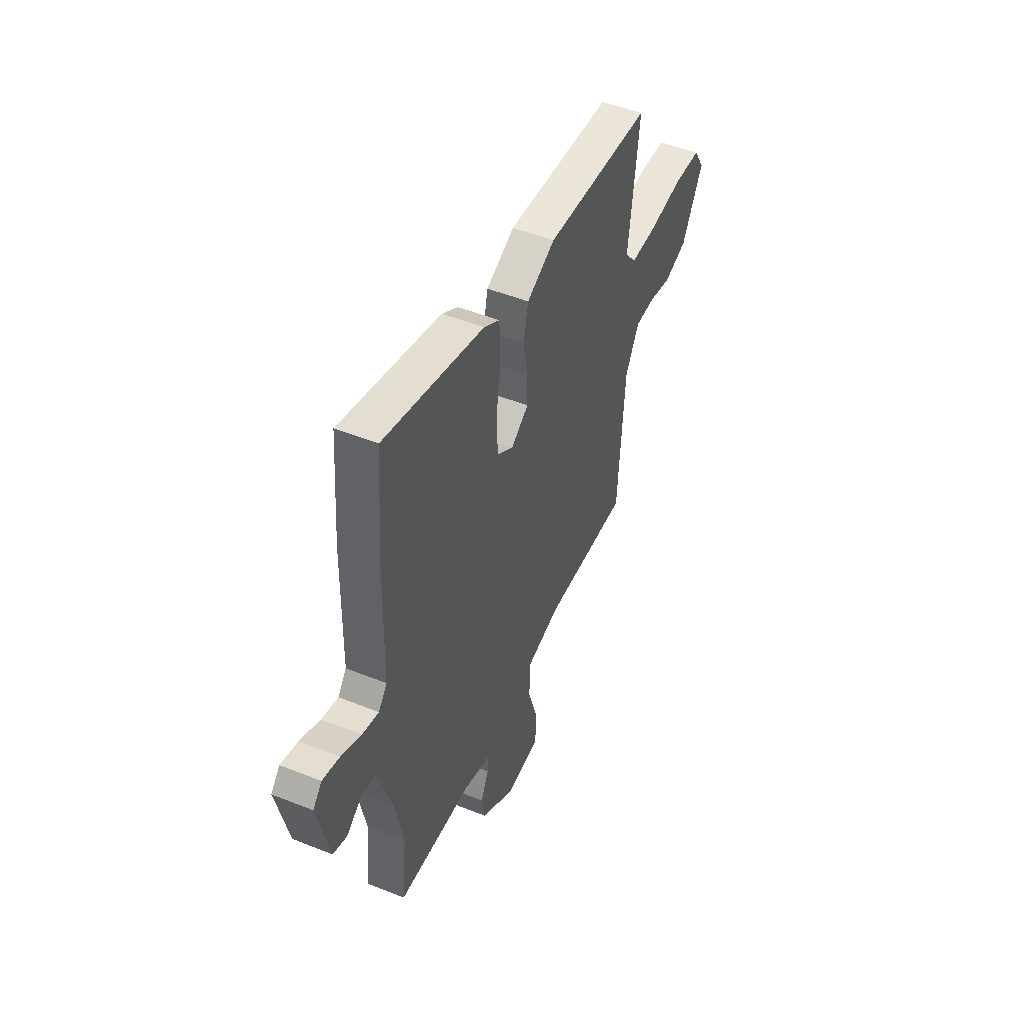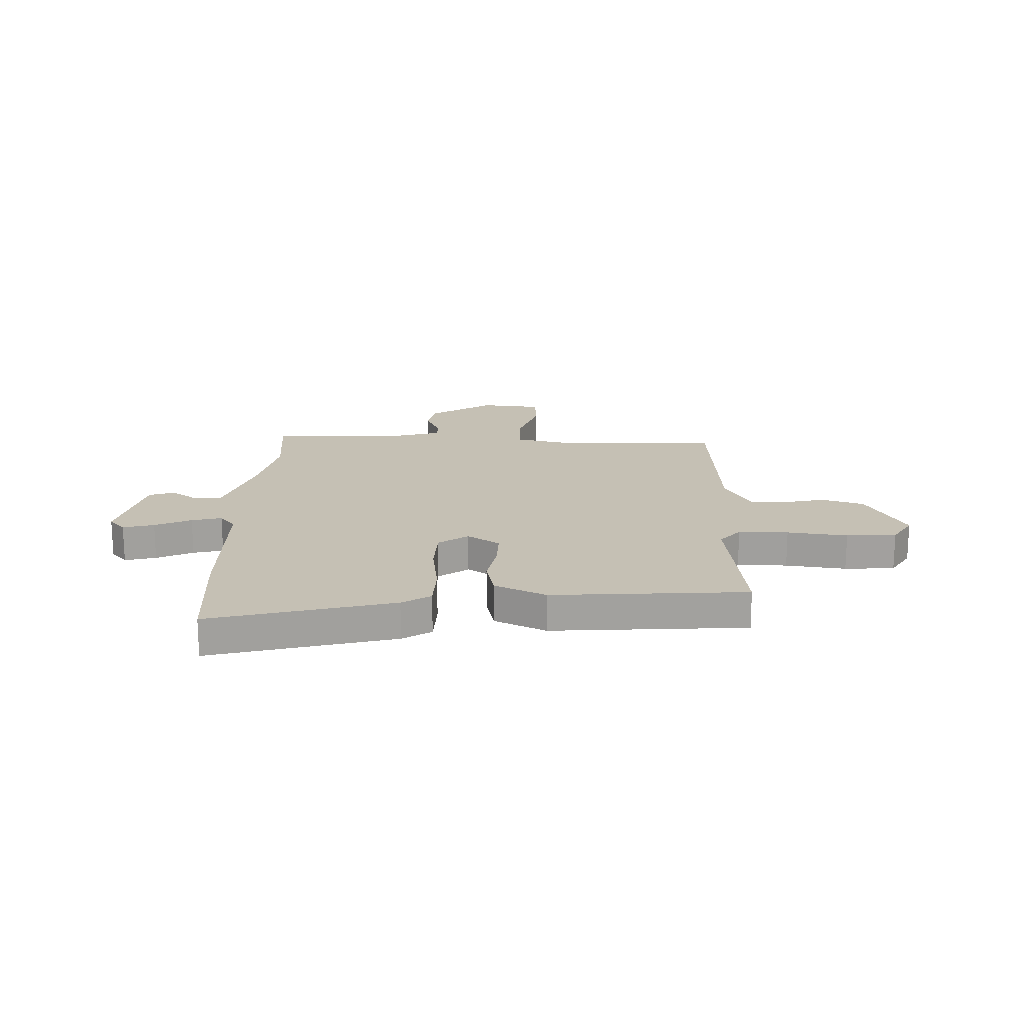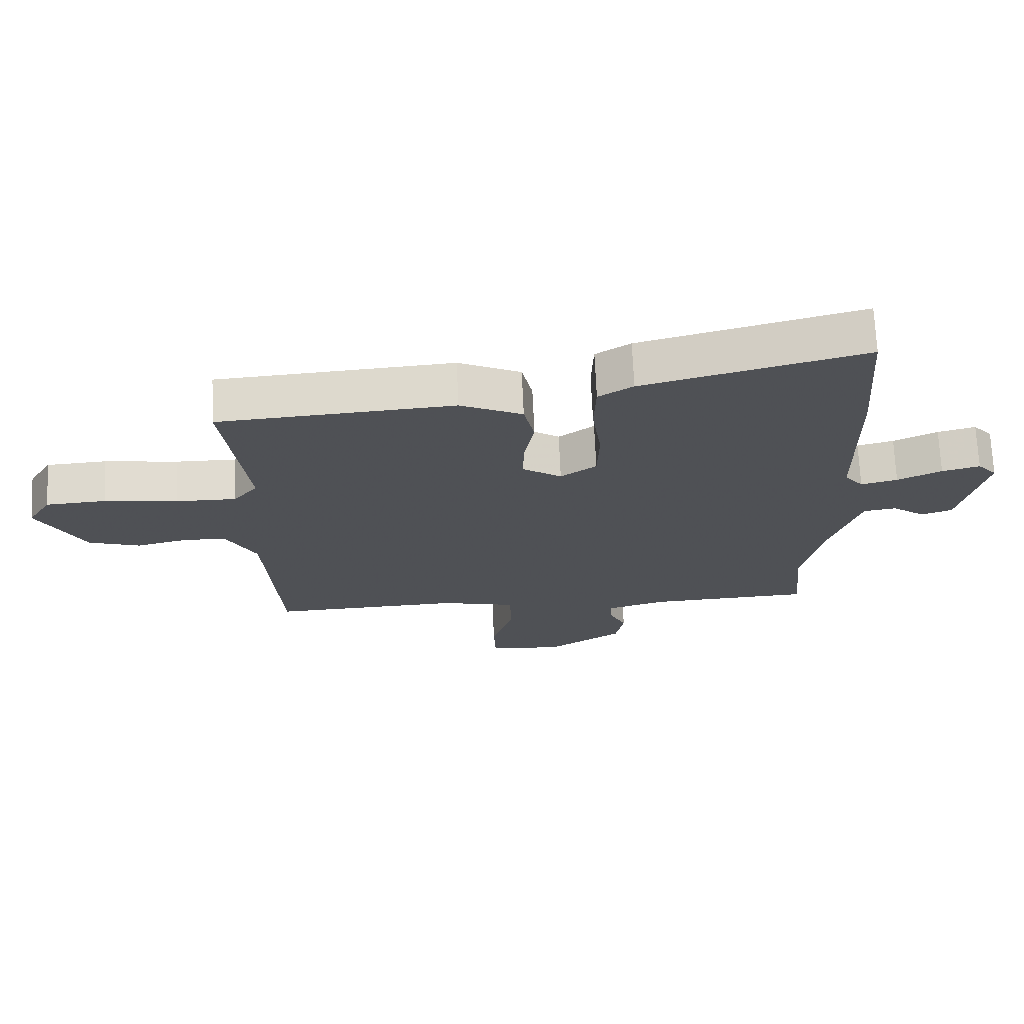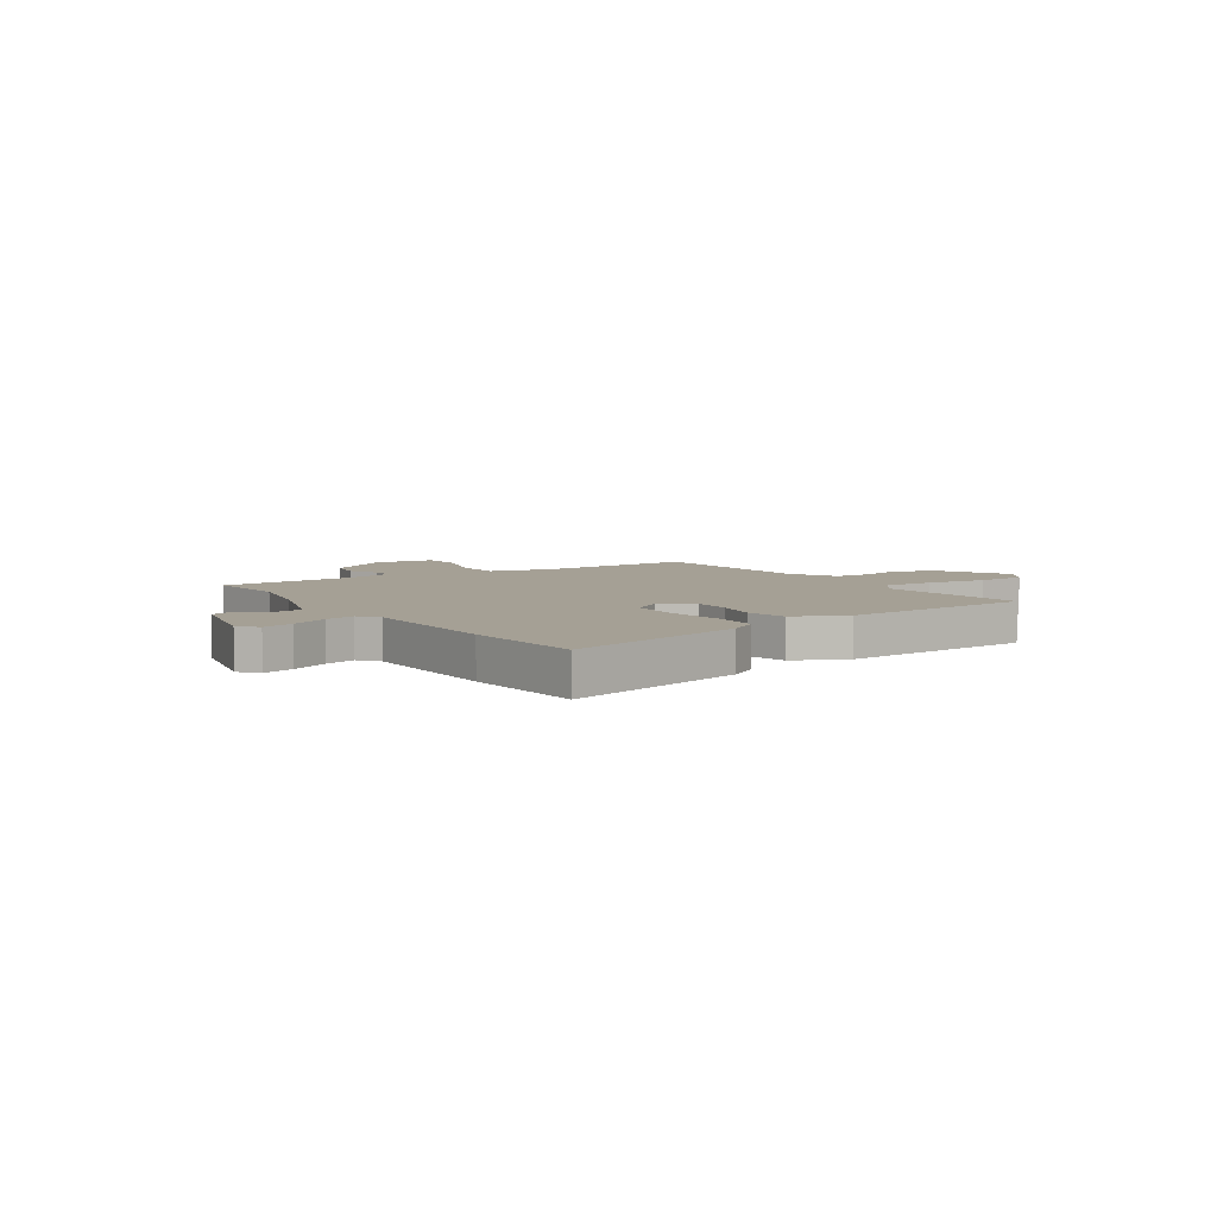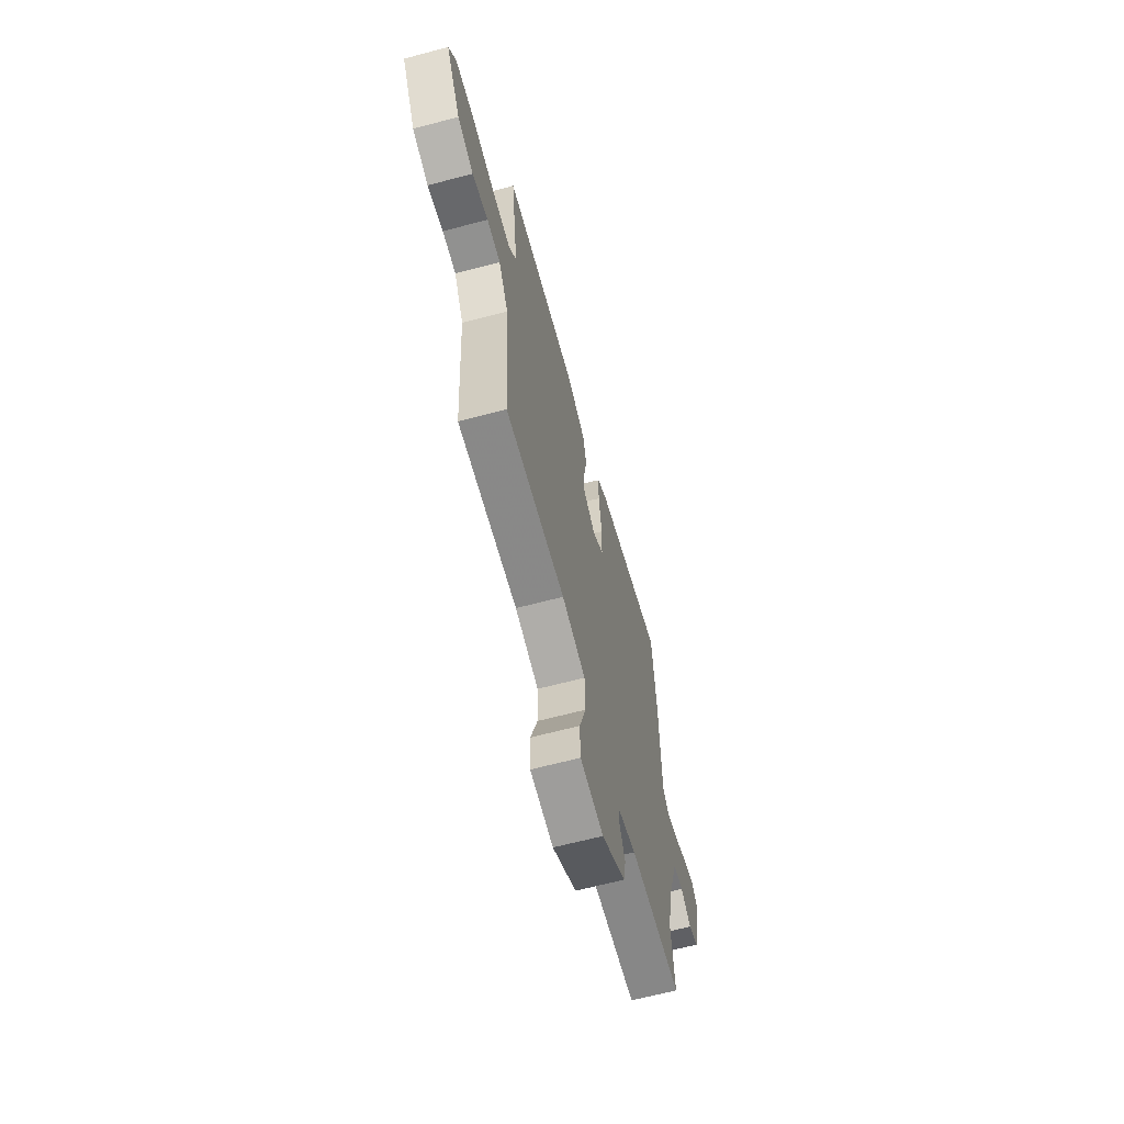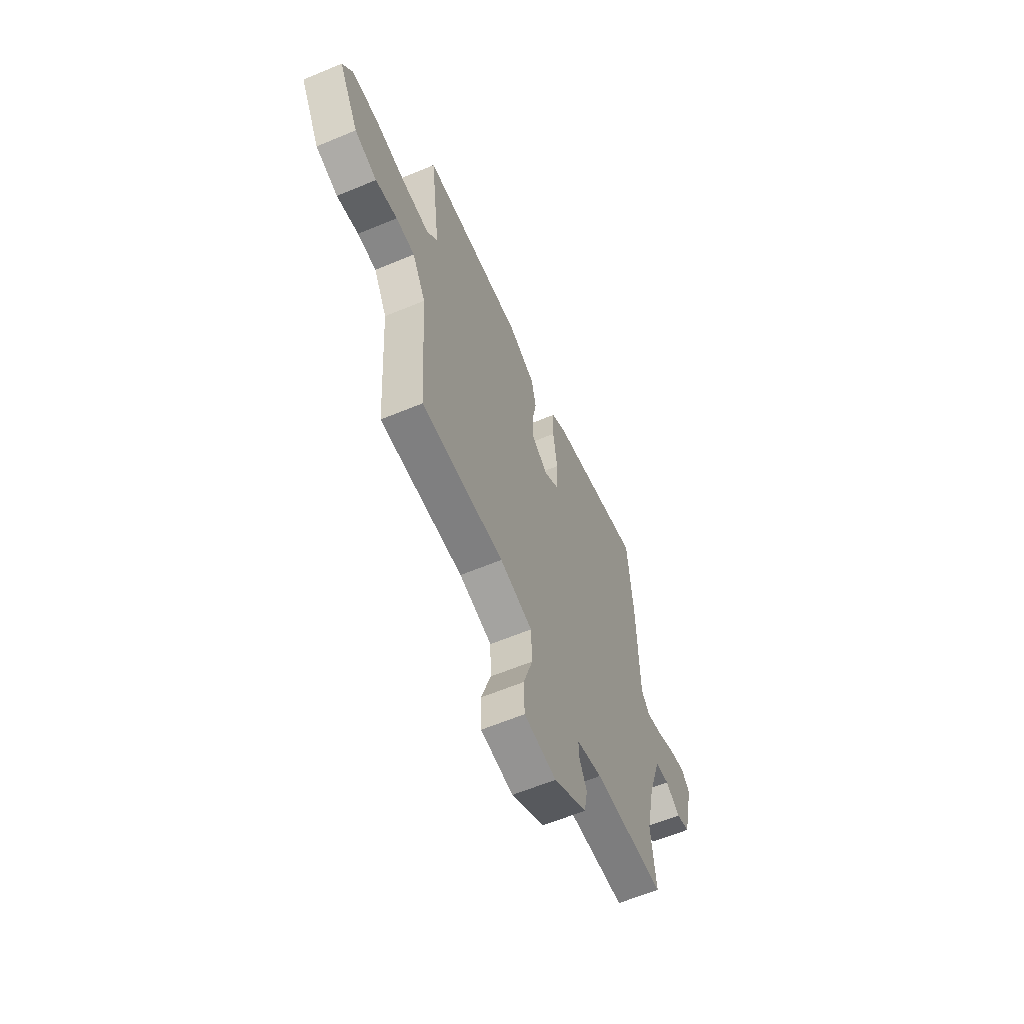
<metadata>
{"format":"obj","ext":"obj","renderer":"f3d","projection":"perspective","resolution":1024,"background":"white","views":[{"elev":49.2,"azim":-66.1,"up":"+Z"},{"elev":18.3,"azim":1.8,"up":"+Y"},{"elev":70.3,"azim":177.5,"up":"+Z"},{"elev":5.9,"azim":-33.0,"up":"+Y"},{"elev":-65.1,"azim":104.9,"up":"+Z"},{"elev":-61.7,"azim":113.0,"up":"+Z"}]}
</metadata>
<code>
v 0.471 0.07 -0.501
v 0.168 0.07 -0.489
v 0.048 0.07 -0.517
v 0.045 0.07 -0.609
v 0.08 0.07 -0.719
v 0.077 0.07 -0.803
v -0.041 0.07 -0.815
v -0.163 0.07 -0.736
v -0.176 0.07 -0.667
v -0.148 0.07 -0.609
v -0.147 0.07 -0.566
v -0.241 0.07 -0.538
v -0.502 0.07 -0.525
v -0.486 0.07 -0.365
v -0.517 0.07 -0.219
v -0.567 0.07 -0.062
v -0.619 0.07 -0.054
v -0.672 0.07 -0.092
v -0.721 0.07 -0.075
v -0.762 0.07 0.103
v -0.731 0.07 0.138
v -0.671 0.07 0.122
v -0.601 0.07 0.089
v -0.543 0.07 0.074
v -0.513 0.07 0.112
v -0.508 0.07 0.399
v -0.49 0.07 0.635
v -0.139 0.07 0.542
v -0.084 0.07 0.507
v -0.081 0.07 0.417
v -0.096 0.07 0.306
v -0.093 0.07 0.212
v -0.036 0.07 0.171
v 0.026 0.07 0.212
v 0.025 0.07 0.286
v 0.009 0.07 0.372
v 0.026 0.07 0.449
v 0.125 0.07 0.495
v 0.499 0.07 0.468
v 0.463 0.07 0.175
v 0.502 0.07 0.127
v 0.598 0.07 0.128
v 0.714 0.07 0.143
v 0.81 0.07 0.137
v 0.847 0.07 0.076
v 0.773 0.07 -0.06
v 0.691 0.07 -0.086
v 0.611 0.07 -0.067
v 0.542 0.07 -0.068
v 0.493 0.07 -0.157
v 0.471 0 -0.501
v 0.168 0 -0.489
v 0.048 0 -0.517
v 0.045 0 -0.609
v 0.08 0 -0.719
v 0.077 0 -0.803
v -0.041 0 -0.815
v -0.163 0 -0.736
v -0.176 0 -0.667
v -0.148 0 -0.609
v -0.147 0 -0.566
v -0.241 0 -0.538
v -0.502 0 -0.525
v -0.486 0 -0.365
v -0.517 0 -0.219
v -0.567 0 -0.062
v -0.619 0 -0.054
v -0.672 0 -0.092
v -0.721 0 -0.075
v -0.762 0 0.103
v -0.731 0 0.138
v -0.671 0 0.122
v -0.601 0 0.089
v -0.543 0 0.074
v -0.513 0 0.112
v -0.508 0 0.399
v -0.49 0 0.635
v -0.139 0 0.542
v -0.084 0 0.507
v -0.081 0 0.417
v -0.096 0 0.306
v -0.093 0 0.212
v -0.036 0 0.171
v 0.026 0 0.212
v 0.025 0 0.286
v 0.009 0 0.372
v 0.026 0 0.449
v 0.125 0 0.495
v 0.499 0 0.468
v 0.463 0 0.175
v 0.502 0 0.127
v 0.598 0 0.128
v 0.714 0 0.143
v 0.81 0 0.137
v 0.847 0 0.076
v 0.773 0 -0.06
v 0.691 0 -0.086
v 0.611 0 -0.067
v 0.542 0 -0.068
v 0.493 0 -0.157
f 46 47 48
f 45 46 48
f 44 45 48
f 43 44 48
f 42 43 48
f 41 42 48 49
f 40 41 49 50
f 38 39 40
f 37 38 40
f 36 37 40
f 35 36 40
f 50 1 2
f 40 50 2
f 35 40 2
f 34 35 2
f 29 30 31
f 28 29 31
f 27 28 31
f 26 27 31
f 25 26 31
f 24 25 31 32
f 21 22 23
f 20 21 23
f 19 20 23
f 18 19 23
f 17 18 23
f 16 17 23 24
f 24 32 33
f 16 24 33
f 15 16 33
f 12 13 14
f 15 33 34
f 14 15 34
f 12 14 34
f 11 12 34
f 8 9 10
f 7 8 10
f 6 7 10
f 5 6 10
f 4 5 10
f 34 2 3
f 10 11 34
f 4 10 34
f 3 4 34
f 98 97 96
f 98 96 95
f 98 95 94
f 98 94 93
f 98 93 92
f 99 98 92 91
f 100 99 91 90
f 90 89 88
f 90 88 87
f 90 87 86
f 90 86 85
f 52 51 100
f 52 100 90
f 52 90 85
f 52 85 84
f 81 80 79
f 81 79 78
f 81 78 77
f 81 77 76
f 81 76 75
f 82 81 75 74
f 73 72 71
f 73 71 70
f 73 70 69
f 73 69 68
f 73 68 67
f 74 73 67 66
f 83 82 74
f 83 74 66
f 83 66 65
f 64 63 62
f 84 83 65
f 84 65 64
f 84 64 62
f 84 62 61
f 60 59 58
f 60 58 57
f 60 57 56
f 60 56 55
f 60 55 54
f 53 52 84
f 84 61 60
f 84 60 54
f 84 54 53
f 1 51 52 2
f 2 52 53 3
f 3 53 54 4
f 4 54 55 5
f 5 55 56 6
f 6 56 57 7
f 7 57 58 8
f 8 58 59 9
f 9 59 60 10
f 10 60 61 11
f 11 61 62 12
f 12 62 63 13
f 13 63 64 14
f 14 64 65 15
f 15 65 66 16
f 16 66 67 17
f 17 67 68 18
f 18 68 69 19
f 19 69 70 20
f 20 70 71 21
f 21 71 72 22
f 22 72 73 23
f 23 73 74 24
f 24 74 75 25
f 25 75 76 26
f 26 76 77 27
f 27 77 78 28
f 28 78 79 29
f 29 79 80 30
f 30 80 81 31
f 31 81 82 32
f 32 82 83 33
f 33 83 84 34
f 34 84 85 35
f 35 85 86 36
f 36 86 87 37
f 37 87 88 38
f 38 88 89 39
f 39 89 90 40
f 40 90 91 41
f 41 91 92 42
f 42 92 93 43
f 43 93 94 44
f 44 94 95 45
f 45 95 96 46
f 46 96 97 47
f 47 97 98 48
f 48 98 99 49
f 49 99 100 50
f 50 100 51 1

</code>
